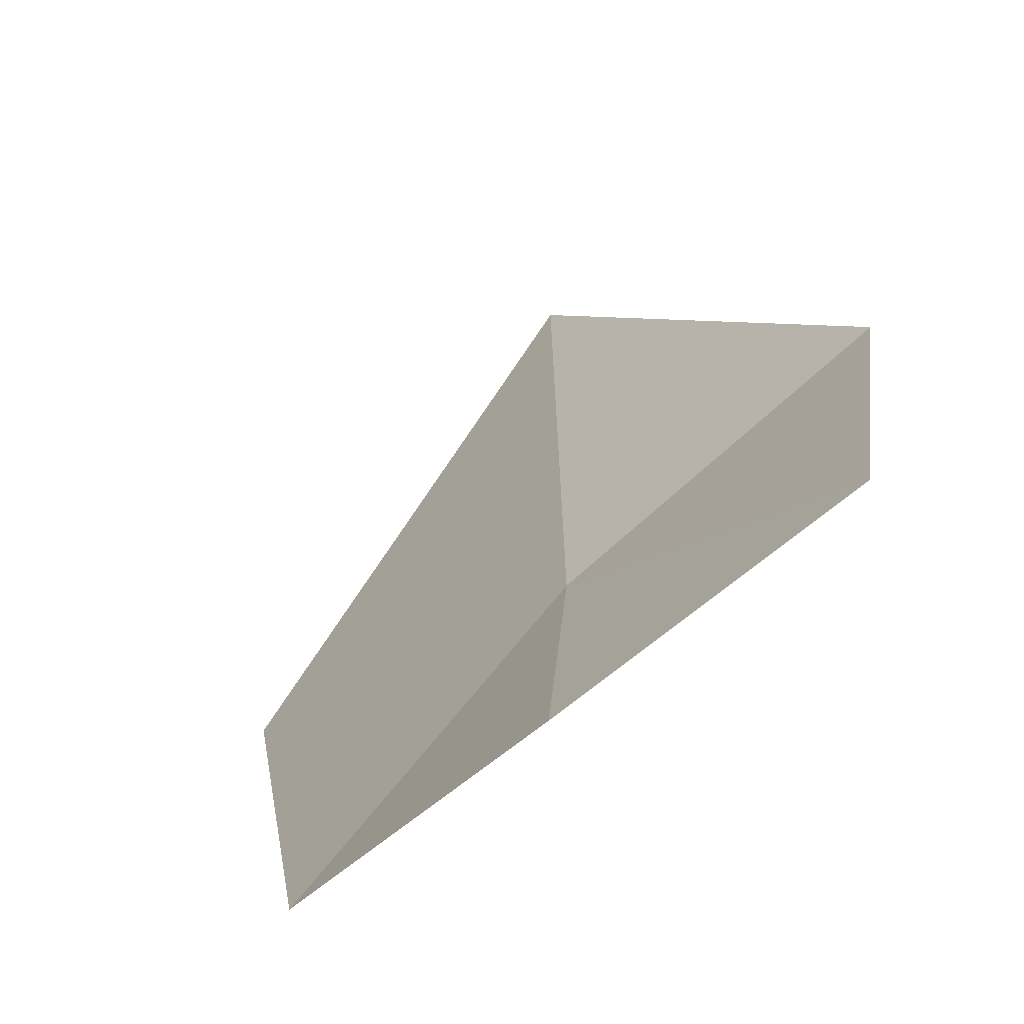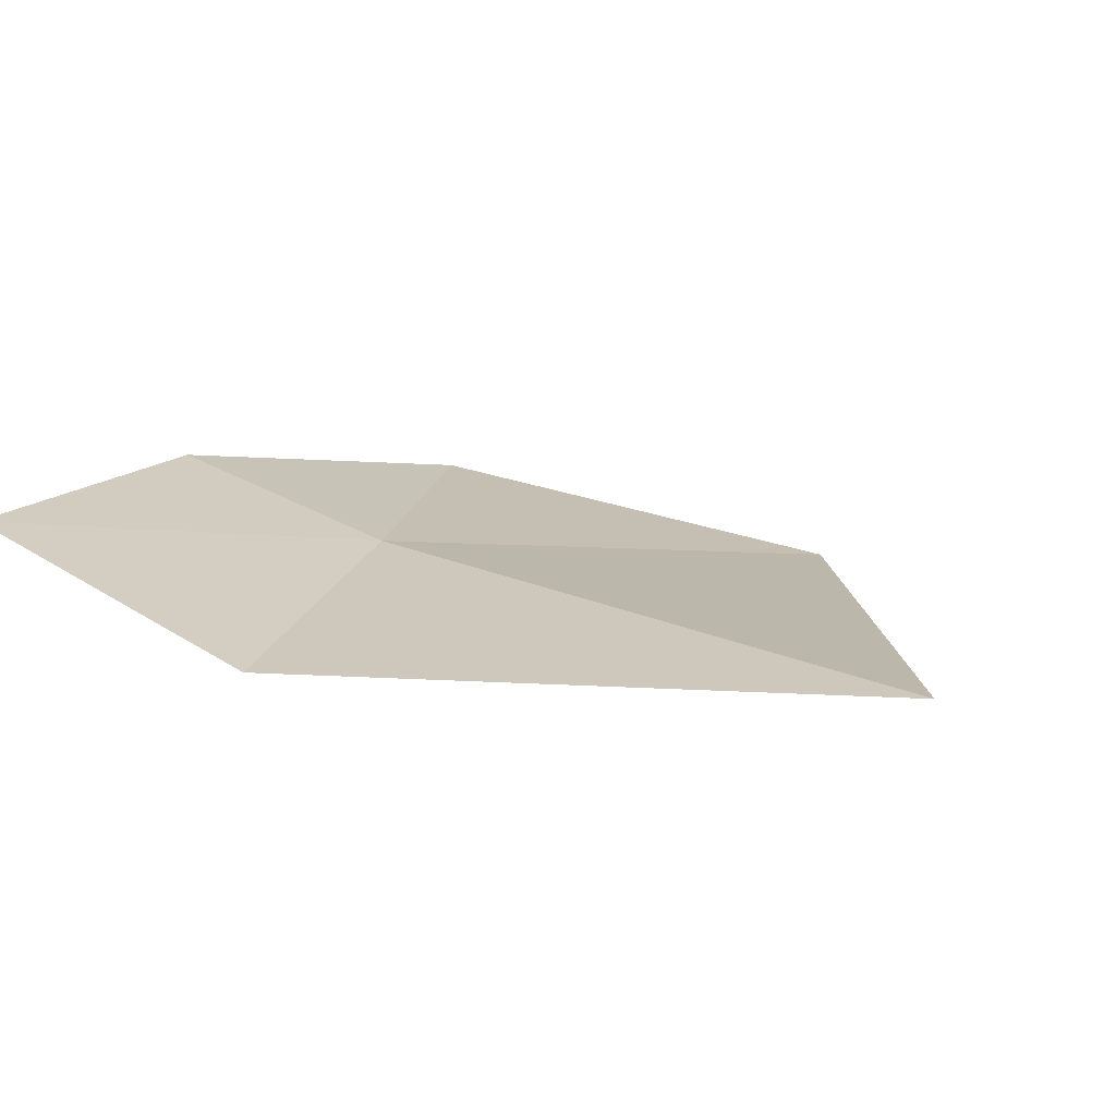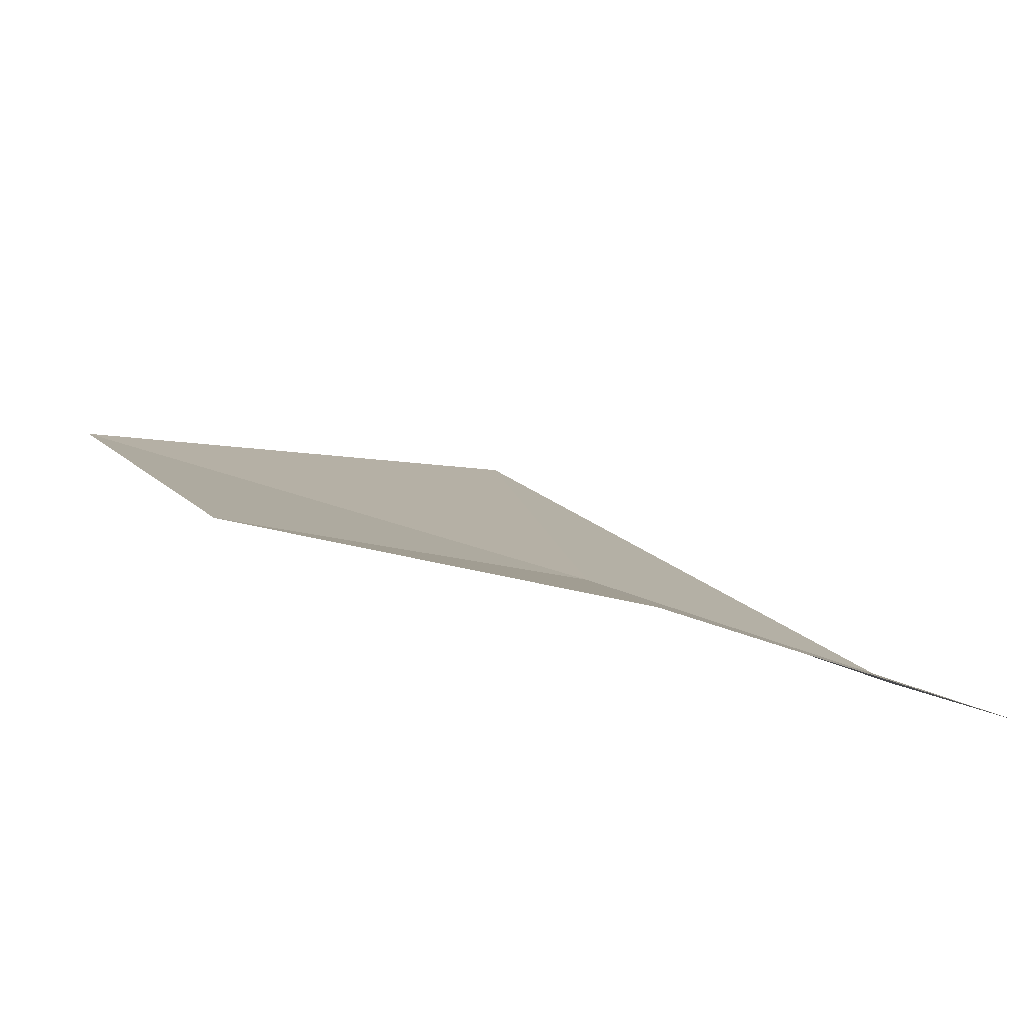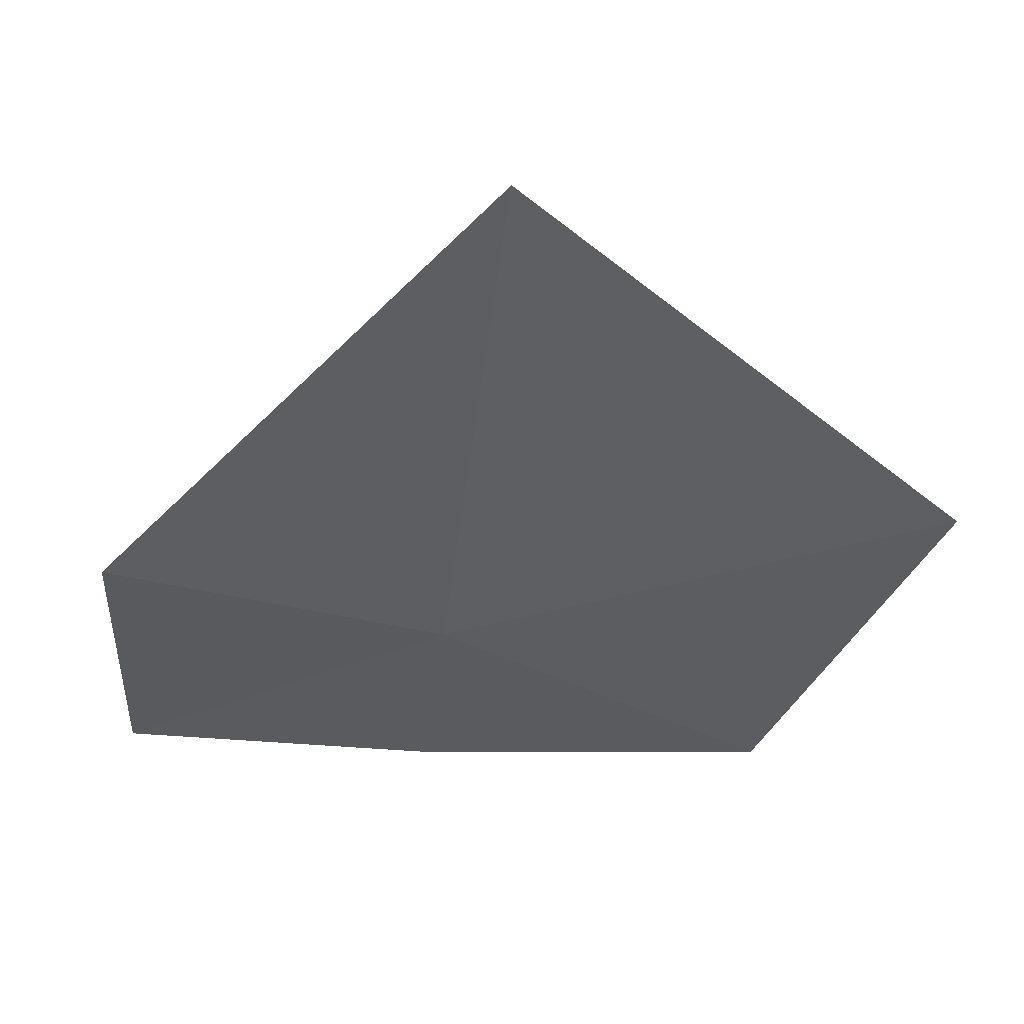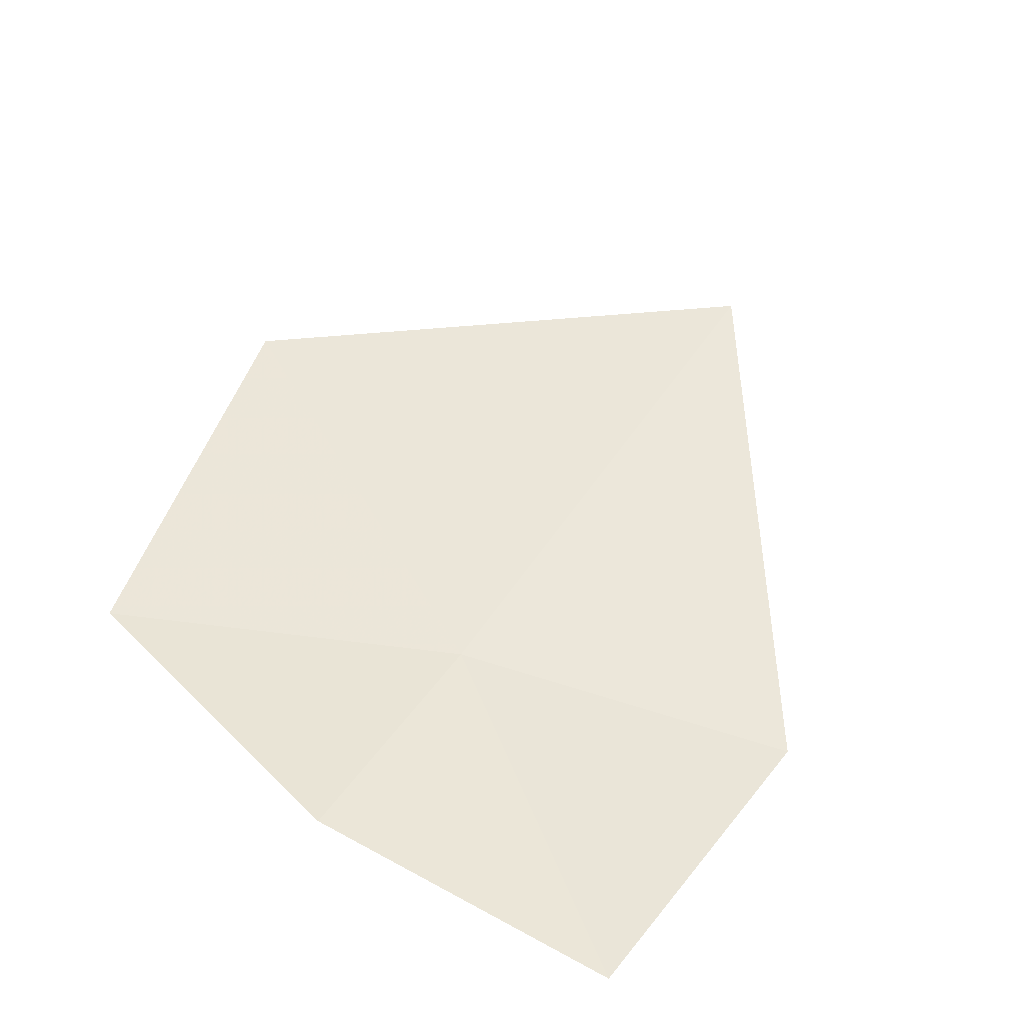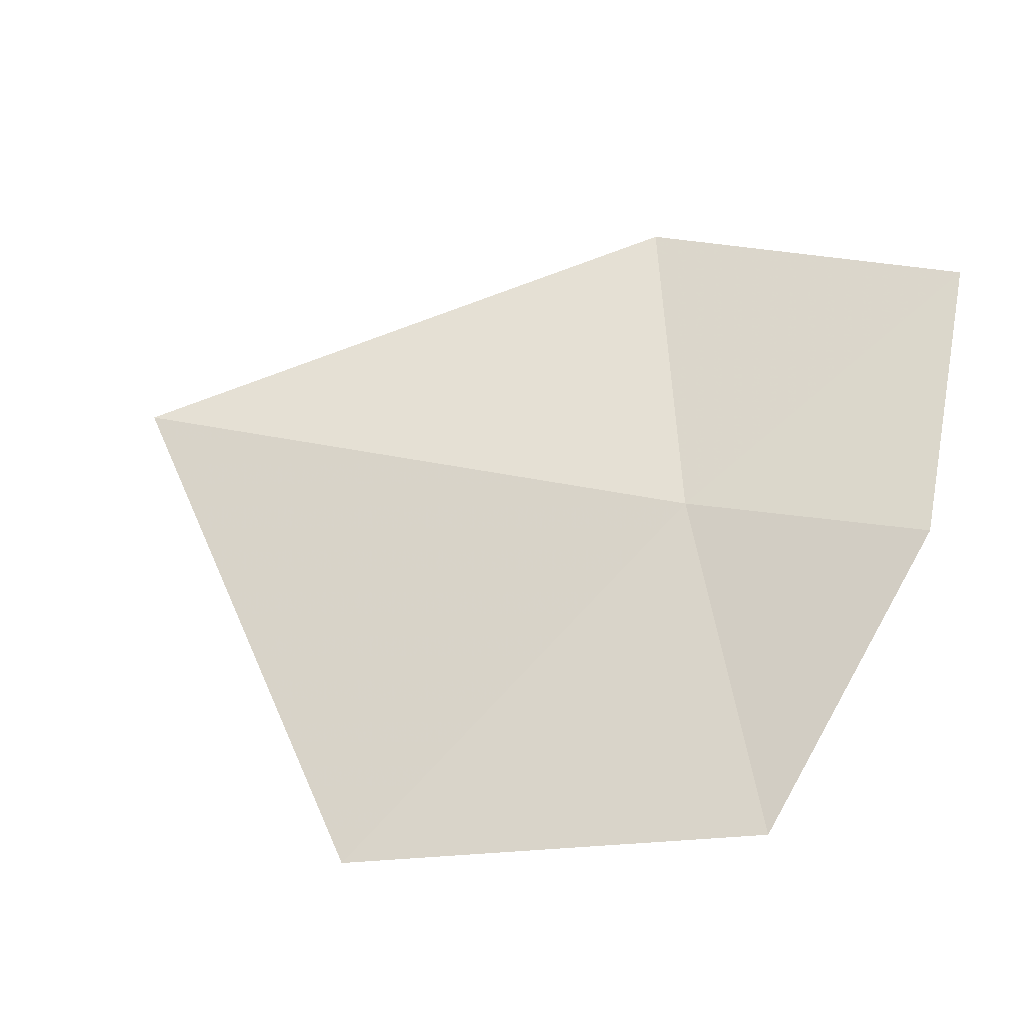
<metadata>
{"format":"obj","ext":"obj","renderer":"f3d","projection":"perspective","resolution":1024,"background":"white","views":[{"elev":-53.6,"azim":-138.2,"up":"+Z"},{"elev":13.8,"azim":-51.3,"up":"+Y"},{"elev":-75.8,"azim":161.7,"up":"+Z"},{"elev":44.2,"azim":-0.3,"up":"+Z"},{"elev":56.1,"azim":-142.4,"up":"+Y"},{"elev":69.0,"azim":108.8,"up":"+Y"}]}
</metadata>
<code>
v -13.24 -4.37 5.189
v -12.1 -4.538 5.728
v -13.08 -4.53 6.635
v -14.05 -4.247 4.69
v -13.31 -4.221 4.581
v -12.48 -4.361 4.742
v -14.01 -4.465 5.505
f 1 3 2
f 1 2 6
f 1 7 3
f 1 4 7
f 1 5 4
f 1 6 5

</code>
